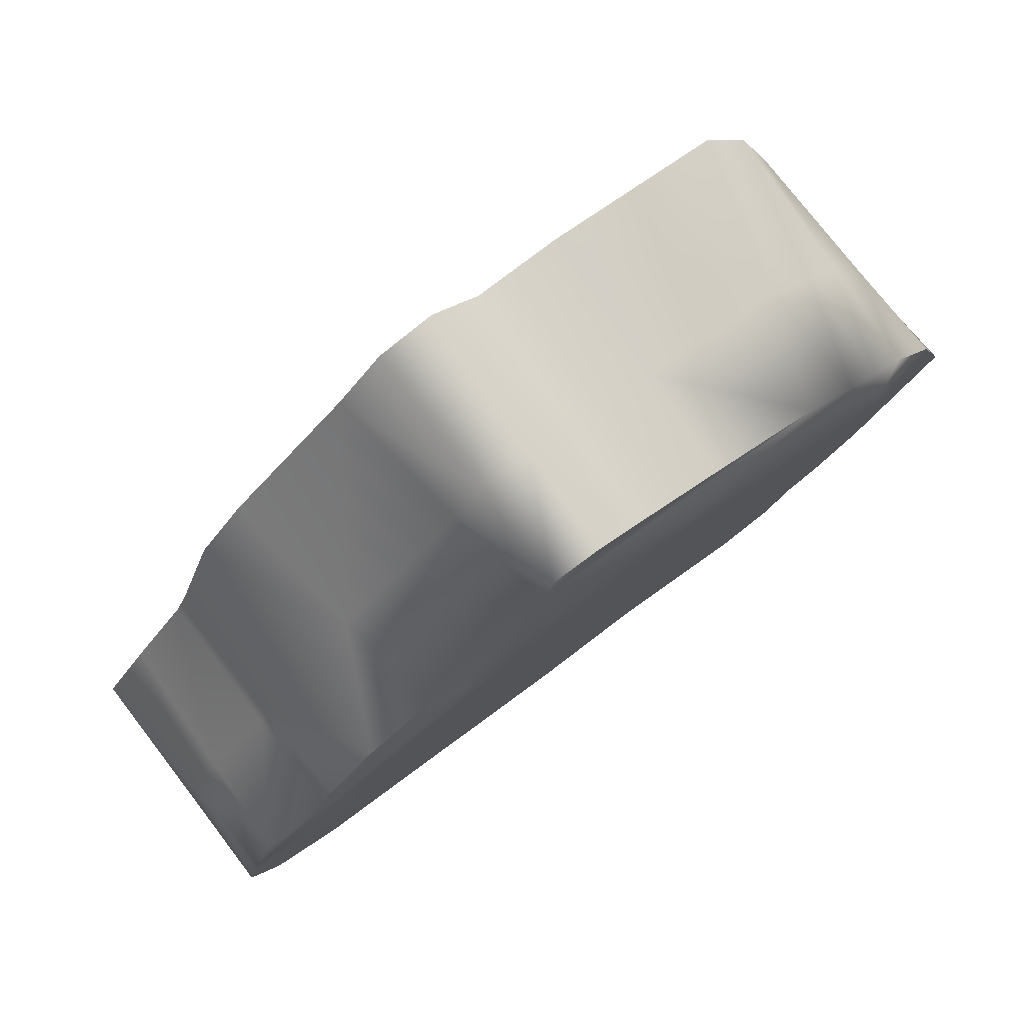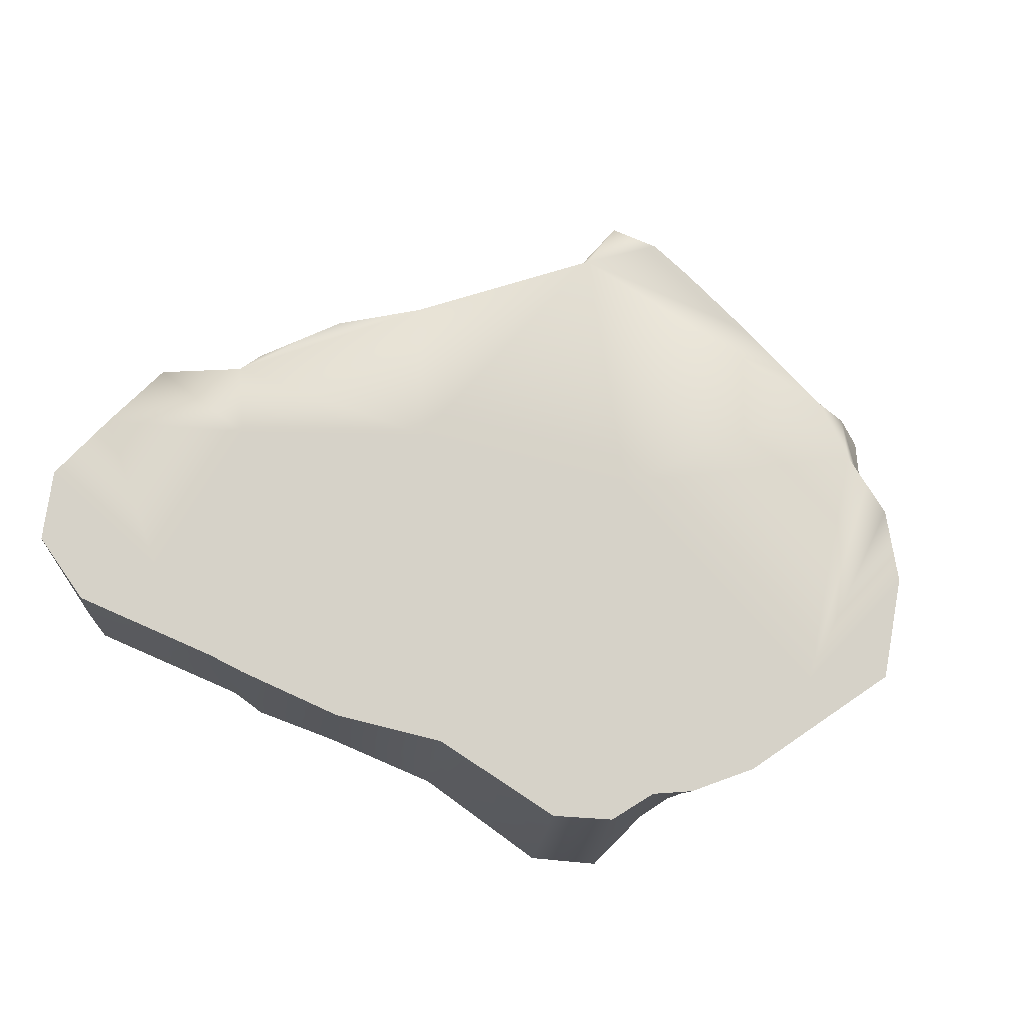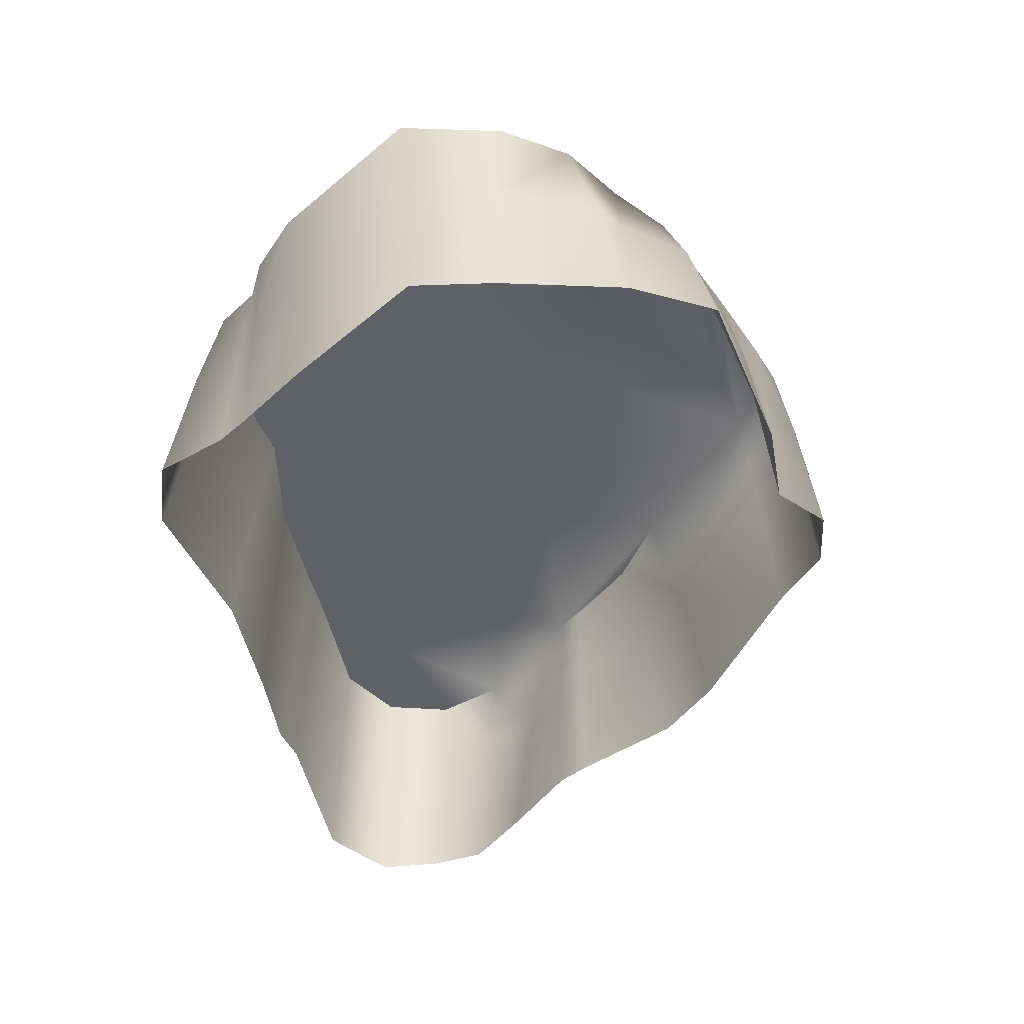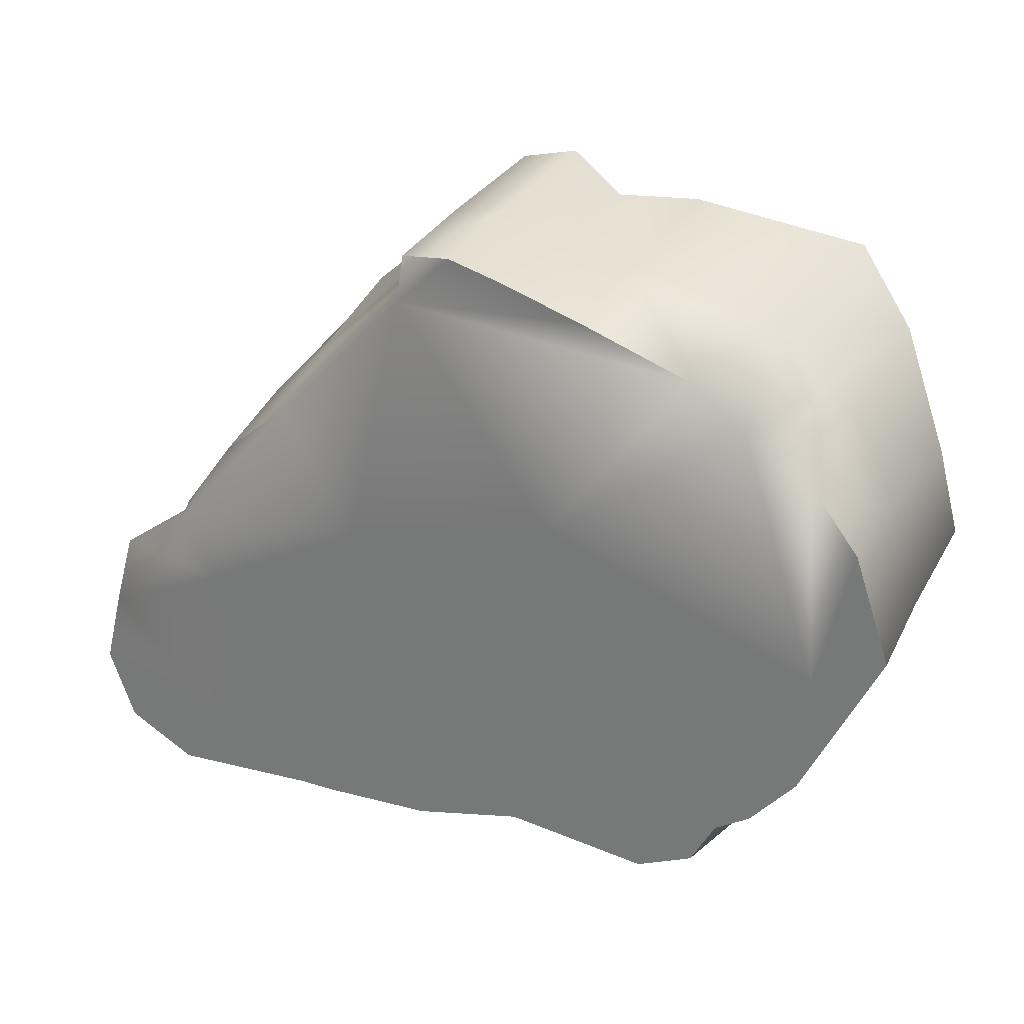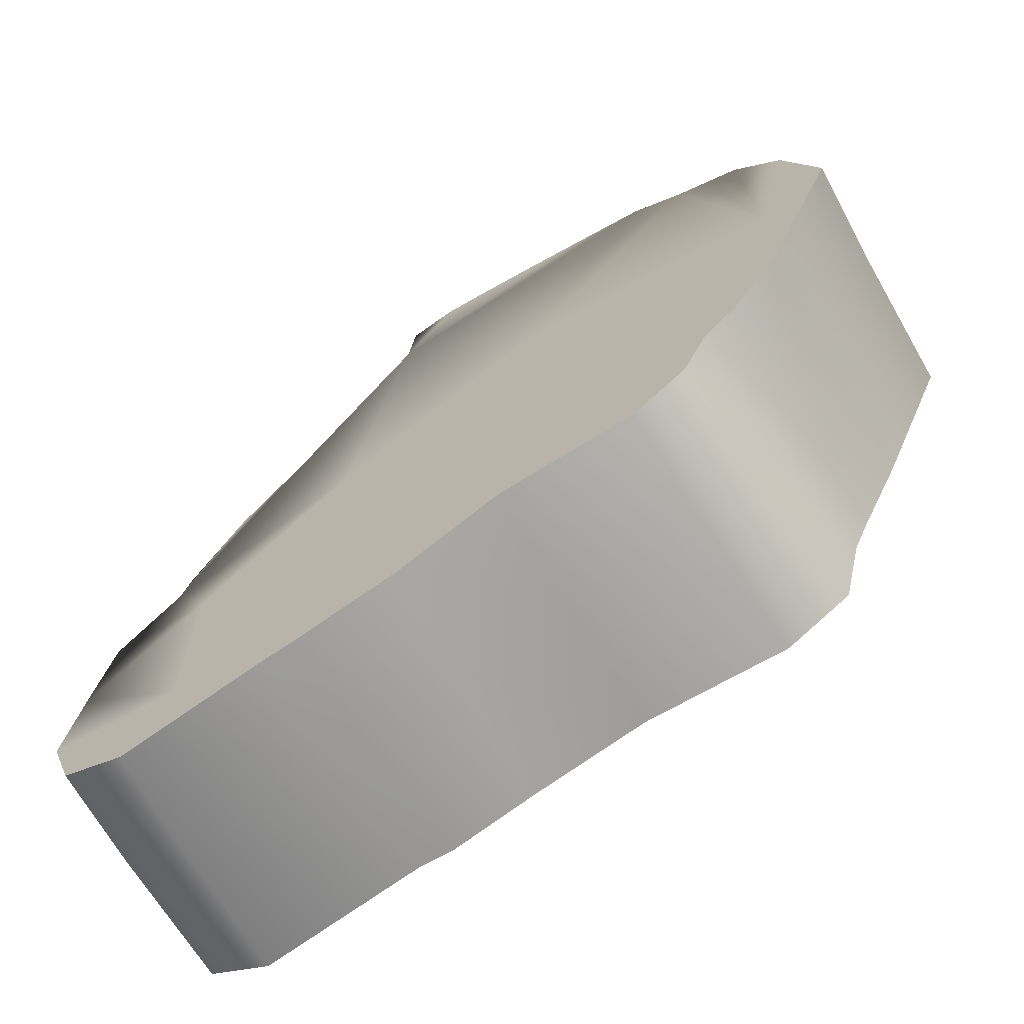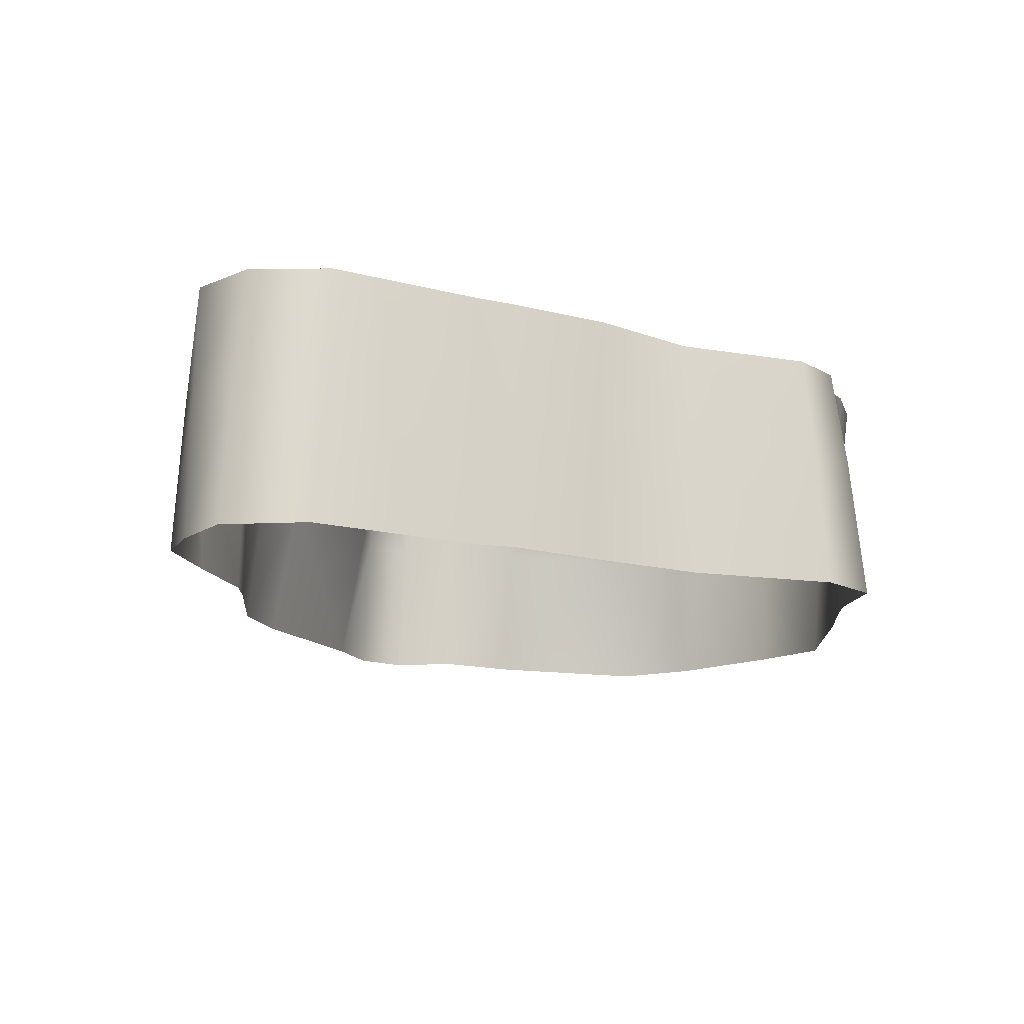
<metadata>
{"format":"obj","ext":"obj","renderer":"f3d","projection":"perspective","resolution":1024,"background":"white","views":[{"elev":78.2,"azim":144.2,"up":"+Z"},{"elev":77.6,"azim":-150.4,"up":"+Y"},{"elev":-46.7,"azim":-72.8,"up":"+Y"},{"elev":27.7,"azim":-151.4,"up":"+Z"},{"elev":-65.4,"azim":-145.6,"up":"+Z"},{"elev":-13.9,"azim":155.0,"up":"+Y"}]}
</metadata>
<code>
g mesh_ground_b
v -0.02607 -0.0008386 0.02837
v -0.08126 -0.0008382 0.06929
v -0.1028 -0.0008397 0.003181
v -0.05227 -0.0008386 -0.02854
v -0.06606 -0.0008383 0.07991
v 0.01864 -0.0008387 0.08485
v -0.01107 -0.0008385 -0.05319
v 0.03557 -0.0008387 0.01103
v 0.05661 -0.0008383 0.04512
v 0.09503 -0.0008383 0.001375
v 0.08398 -0.0008385 -0.01545
v 0.1151 -0.0008385 -0.01123
v 0.1215 -0.0008385 -0.03288
v 0.05311 -0.0008386 -0.069
v 0.0854 -0.0008388 -0.06387
v -0.09013 -0.000838 0.06445
v -0.099 -0.0008379 0.0596
v -0.03465 -0.0008379 0.08975
v -0.01063 -0.000838 0.09653
v 0.002782 -0.000838 0.09974
v 0.01648 -0.0008383 0.09818
v 0.07577 -0.000838 0.02929
v 0.09158 -0.0008379 0.008196
v 0.1272 -0.000838 -0.05466
v 0.1195 -0.000838 -0.07409
v 0.09939 -0.0008379 -0.08355
v 0.05654 -0.0008379 -0.07916
v 0.04582 -0.0008384 -0.07874
v 0.0145 -0.0008381 -0.07593
v -0.0165 -0.0008377 -0.06731
v -0.05612 -0.0008379 -0.06994
v -0.07171 -0.000838 -0.06236
v -0.07858 -0.0008378 -0.04981
v -0.08823 -0.0008379 -0.04341
v -0.1008 -0.0008385 -0.02878
v -0.099 -0.0008379 0.0596
v -0.1124 -0.0008379 0.04301
v -0.1222 -0.0008384 0.01493
v -0.1008 -0.0008385 -0.02878
v -0.1112 -0.03019 0.04203
v -0.1124 -0.0008379 0.04301
v -0.1192 -0.03019 0.01657
v -0.1222 -0.0008384 0.01493
v -0.09858 -0.03019 -0.02526
v -0.1162 -0.0713 0.01822
v -0.1101 -0.0713 0.04105
v -0.09851 -0.03019 0.06717
v -0.08964 -0.03019 0.07202
v -0.07484 -0.03019 0.08786
v -0.09802 -0.0713 0.07474
v -0.03495 -0.03019 0.09504
v -0.03465 -0.0008379 0.08975
v -0.01114 -0.03019 0.09709
v -0.01063 -0.000838 0.09653
v 0.002617 -0.03019 0.1039
v 0.002782 -0.000838 0.09974
v 0.01746 -0.03019 0.1011
v -0.03526 -0.0713 0.1003
v -0.08362 -0.0713 0.0958
v -0.01166 -0.0713 0.09765
v 0.002452 -0.0713 0.1081
v 0.01746 -0.03019 0.1011
v 0.01844 -0.0713 0.104
v 0.02526 -0.03019 0.08693
v 0.06199 -0.03019 0.05153
v 0.07577 -0.000838 0.02929
v 0.07855 -0.03019 0.03498
v 0.09227 -0.03019 0.008424
v 0.09618 -0.03019 0.0001751
v 0.1151 -0.0008385 -0.01123
v 0.03189 -0.0713 0.089
v 0.01746 -0.03019 0.1011
v 0.01844 -0.0713 0.104
v 0.06736 -0.0713 0.05794
v 0.08133 -0.0713 0.04067
v 0.09297 -0.0713 0.008652
v 0.09732 -0.0713 -0.001025
v 0.1148 -0.03019 -0.01662
v 0.1151 -0.0008385 -0.01123
v 0.1215 -0.0008385 -0.03288
v 0.1145 -0.0713 -0.02201
v 0.125 -0.03019 -0.03674
v 0.1215 -0.0008385 -0.03288
v 0.1285 -0.0713 -0.04061
v 0.1282 -0.03019 -0.05561
v 0.1272 -0.000838 -0.05466
v 0.1291 -0.0713 -0.05655
v 0.1227 -0.03019 -0.07467
v 0.1195 -0.000838 -0.07409
v 0.1272 -0.000838 -0.05466
v 0.1023 -0.03019 -0.08552
v 0.09939 -0.0008379 -0.08355
v 0.0568 -0.03019 -0.08079
v 0.05654 -0.0008379 -0.07916
v 0.04608 -0.03019 -0.08125
v 0.04582 -0.0008384 -0.07874
v 0.01789 -0.03019 -0.07789
v 0.0145 -0.0008381 -0.07593
v -0.01511 -0.03019 -0.07168
v -0.0165 -0.0008377 -0.06731
v -0.05603 -0.03019 -0.07535
v -0.05612 -0.0008379 -0.06994
v -0.07171 -0.000838 -0.06236
v -0.07312 -0.03019 -0.06736
v -0.0794 -0.03019 -0.05067
v -0.07858 -0.0008378 -0.04981
v -0.08669 -0.03019 -0.04266
v -0.08823 -0.0008379 -0.04341
v -0.1008 -0.0008385 -0.02878
v -0.08022 -0.0713 -0.05153
v -0.07454 -0.0713 -0.07235
v -0.08514 -0.0713 -0.04192
v -0.1008 -0.0008385 -0.02878
v -0.1222 -0.0008384 0.01493
v -0.0964 -0.0713 -0.02174
v -0.05594 -0.0713 -0.08077
v -0.01372 -0.0713 -0.07605
v 0.02128 -0.0713 -0.07986
v 0.04634 -0.0713 -0.08376
v 0.05707 -0.0713 -0.08242
v 0.1023 -0.03019 -0.08552
v 0.1053 -0.0713 -0.08749
v 0.01746 -0.03019 0.1011
v 0.1053 -0.0713 -0.08749
v 0.1258 -0.0713 -0.07526
v 0.1023 -0.03019 -0.08552
g mesh_ground_b_0
f 3 2 1
f 1 4 3
f 2 5 1
f 6 1 5
f 7 4 1
f 1 8 7
f 8 1 6
f 6 9 8
f 9 10 8
f 8 10 11
f 11 10 12
f 12 13 11
f 8 11 14
f 14 7 8
f 11 13 15
f 15 14 11
f 16 2 3
f 3 17 16
f 5 18 6
f 18 19 6
f 19 20 6
f 20 21 6
f 10 9 22
f 22 23 10
f 13 24 15
f 24 25 15
f 25 26 15
f 27 14 15
f 15 26 27
f 27 28 14
f 14 28 29
f 29 7 14
f 29 30 7
f 7 30 31
f 31 4 7
f 31 32 4
f 32 33 4
f 33 34 4
f 4 34 35
f 35 3 4
f 3 37 36
f 38 37 3
f 39 38 3
f 41 40 36
f 41 42 40
f 43 42 41
f 43 44 42
f 45 40 42
f 40 45 46
f 40 46 47
f 17 40 47
f 16 17 47
f 47 48 16
f 48 2 16
f 2 48 49
f 49 5 2
f 50 48 47
f 47 46 50
f 50 49 48
f 5 49 51
f 51 52 5
f 52 51 53
f 53 54 52
f 54 53 55
f 55 56 54
f 55 21 56
f 55 57 21
f 58 51 49
f 49 59 58
f 49 50 59
f 60 53 51
f 51 58 60
f 61 55 53
f 53 60 61
f 61 62 55
f 61 63 62
f 64 6 21
f 6 64 65
f 65 9 6
f 65 66 9
f 65 67 66
f 66 67 68
f 68 23 66
f 10 23 68
f 68 69 10
f 69 70 10
f 71 65 64
f 71 64 72
f 72 73 71
f 71 74 65
f 75 67 65
f 65 74 75
f 76 68 67
f 67 75 76
f 69 68 76
f 76 77 69
f 78 69 77
f 69 78 79
f 80 79 78
f 77 81 78
f 82 78 81
f 78 82 83
f 81 84 82
f 85 82 84
f 82 85 86
f 84 87 85
f 88 85 87
f 85 88 89
f 89 90 85
f 90 13 82
f 89 88 91
f 91 92 89
f 92 91 93
f 93 94 92
f 94 93 95
f 95 96 94
f 96 95 97
f 97 98 96
f 98 97 99
f 99 100 98
f 100 99 101
f 101 102 100
f 103 102 101
f 103 101 104
f 103 104 105
f 105 106 103
f 106 105 107
f 107 108 106
f 107 109 108
f 110 105 104
f 104 111 110
f 112 107 105
f 105 110 112
f 112 44 107
f 113 107 44
f 113 44 114
f 44 112 115
f 44 115 42
f 42 115 45
f 104 116 111
f 104 101 116
f 116 101 99
f 99 117 116
f 117 99 97
f 97 118 117
f 118 97 95
f 95 119 118
f 119 95 93
f 93 120 119
f 120 93 121
f 121 122 120
f 21 123 64
f 88 125 124
f 124 126 88
f 87 125 88

</code>
